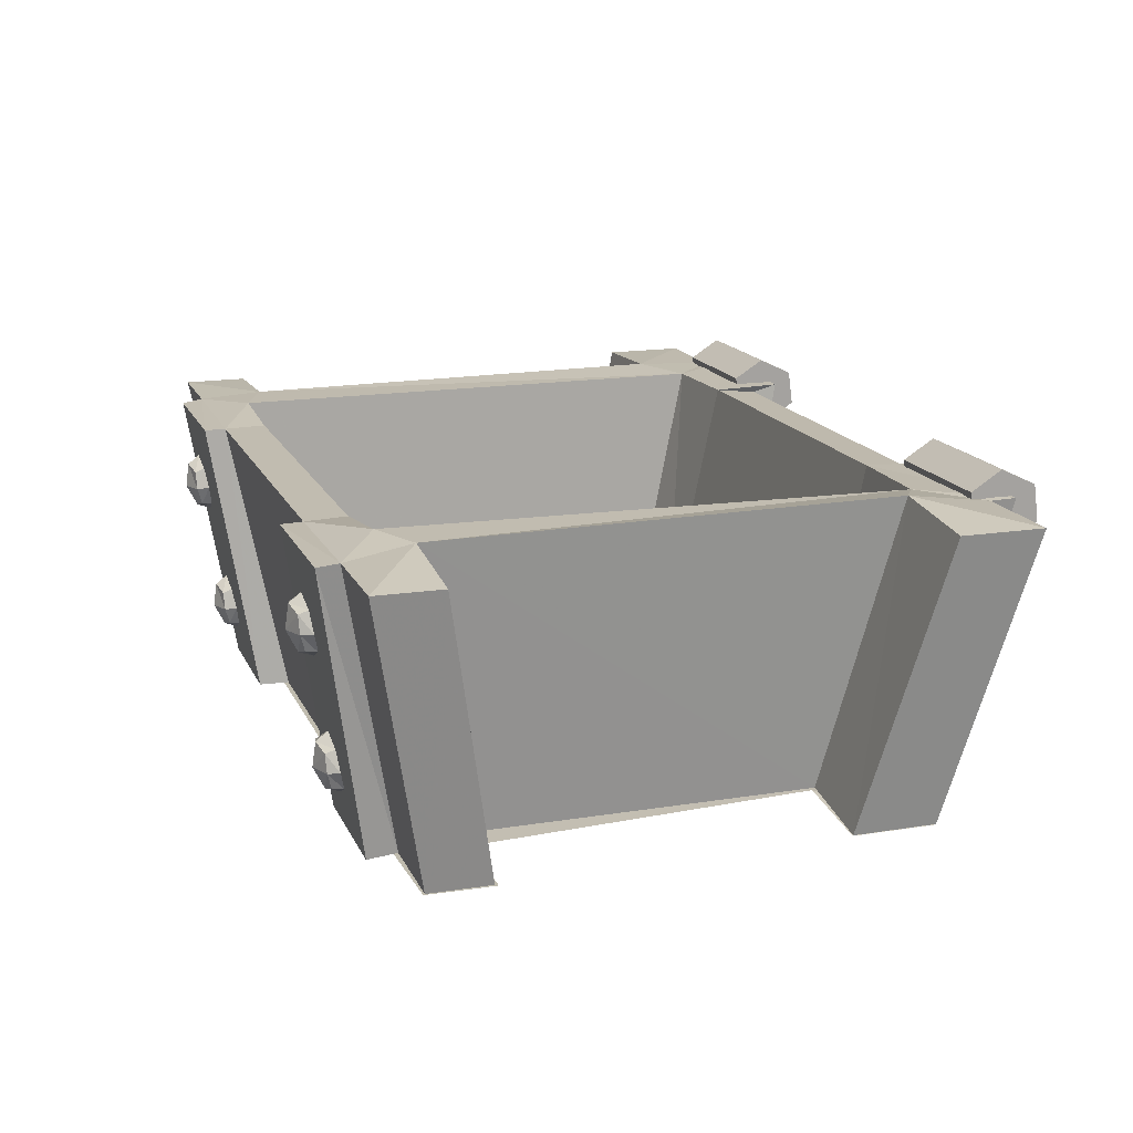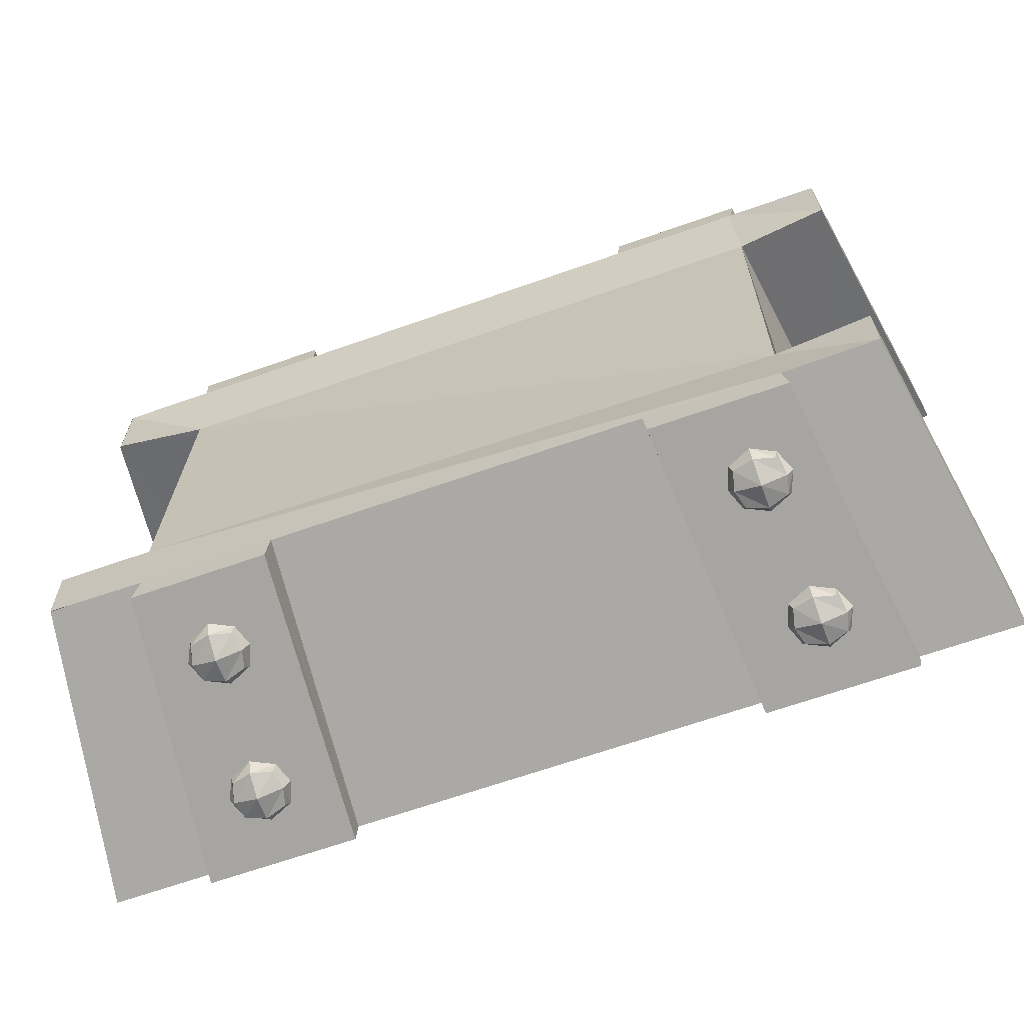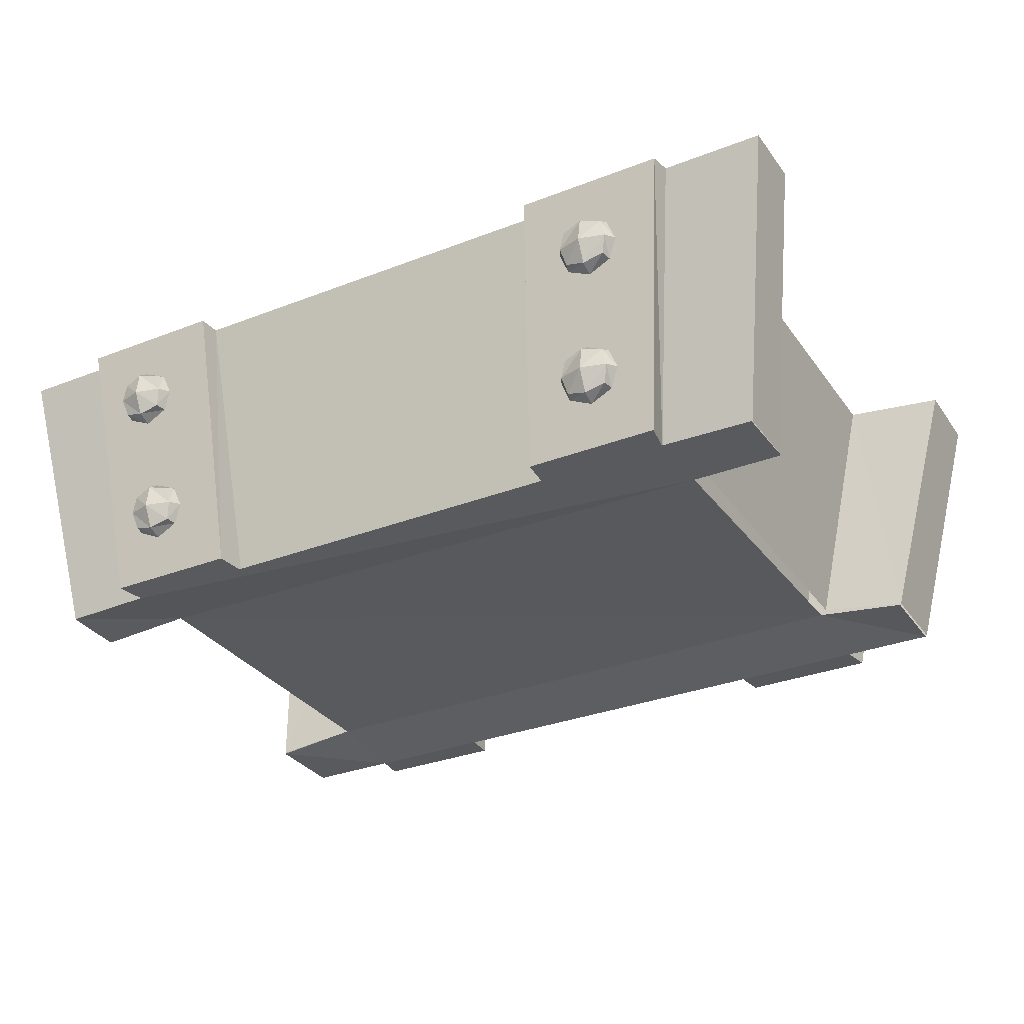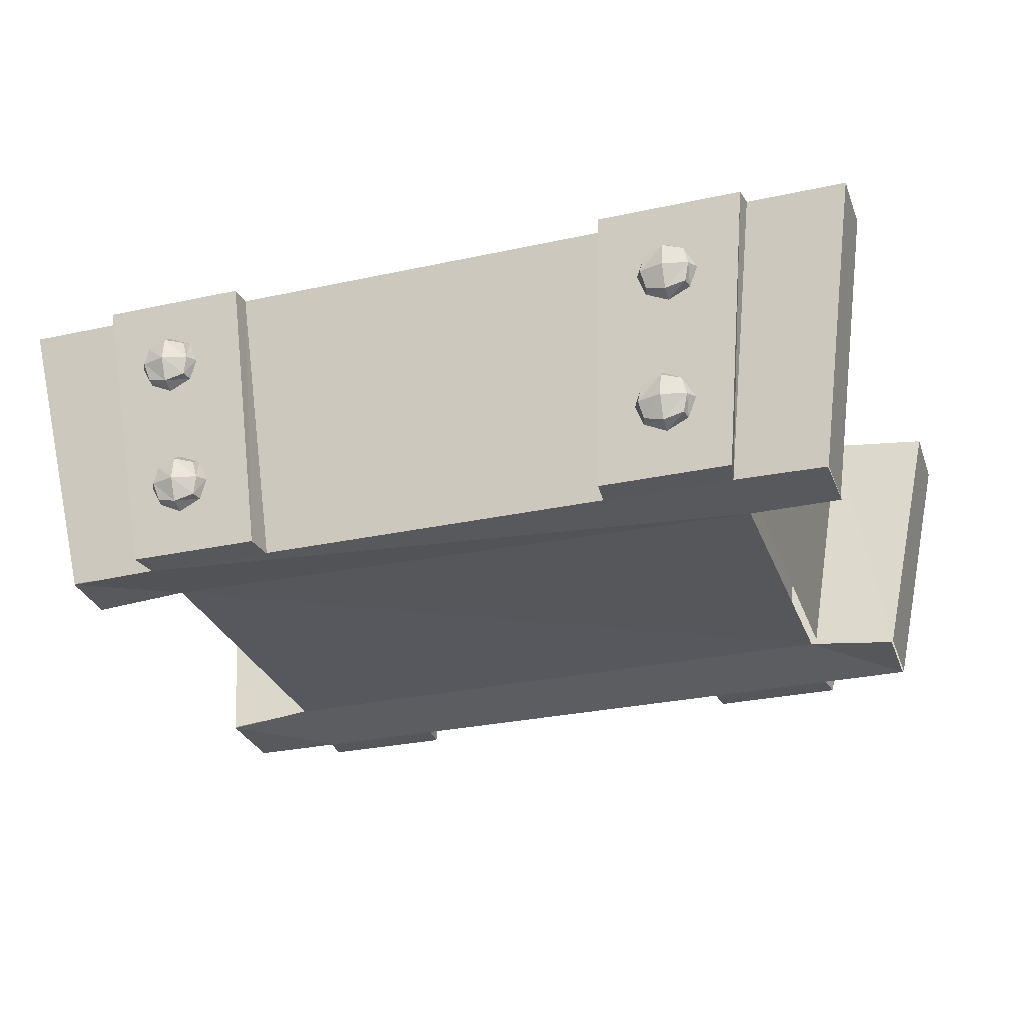
<metadata>
{"format":"obj","ext":"obj","renderer":"f3d","projection":"perspective","resolution":1024,"background":"white","views":[{"elev":16.2,"azim":71.5,"up":"+Z"},{"elev":-66.0,"azim":-160.4,"up":"+Y"},{"elev":-31.3,"azim":29.0,"up":"+Z"},{"elev":-29.2,"azim":17.9,"up":"+Z"}]}
</metadata>
<code>
g BottomMesh
v 0.1351 0.03372 0.05523
v 0.1284 -0.01835 0.05535
v 0.135 0.0152 0.05019
v 0.2384 0.01523 0.05462
v 0.2016 -0.02231 0.05643
v 0.2384 0.03366 0.05513
v 0.238 -0.04318 0.06283
v 0.2016 -0.02231 0.05643
v 0.2384 0.01523 0.05462
v 0.238 -0.4077 0.05188
v 0.2013 -0.3789 0.06045
v 0.2378 -0.3623 0.06006
v -0.1439 0.03391 0.05549
v -0.1438 0.01539 0.05045
v -0.1372 -0.01818 0.05559
v -0.2472 0.01555 0.05507
v -0.2472 0.03398 0.05558
v -0.2048 -0.02205 0.05623
v -0.246 -0.04287 0.05813
v -0.2472 0.01555 0.05507
v -0.2048 -0.02205 0.05623
v -0.2481 0.02559 0.0736
v -0.1542 0.02553 0.07352
v -0.1543 0.004312 0.06017
v -0.1542 0.05014 0.06203
v -0.1543 0.004312 0.06017
v -0.1542 0.02553 0.07352
v 0.2733 -0.3704 -0.1468
v 0.2093 -0.3703 -0.1468
v 0.238 -0.4077 0.05188
v 0.3071 -0.4077 0.05181
v 0.274 -0.0316 -0.147
v 0.308 0.01519 0.05455
v 0.2384 0.01523 0.05462
v 0.2101 -0.03156 -0.1469
v 0.274 -0.0316 -0.147
v 0.274 -0.09005 -0.1469
v 0.3079 -0.04323 0.05458
v 0.308 0.01519 0.05455
v 0.274 -0.09005 -0.1469
v 0.2149 -0.08993 -0.137
v 0.238 -0.04318 0.06283
v 0.3079 -0.04323 0.05458
v 0.2132 -0.00911 -0.1458
v 0.2384 0.03366 0.05513
v 0.1351 0.03372 0.05523
v 0.1219 -0.00905 -0.1457
v 0.1199 -0.0315 -0.1468
v 0.135 0.0152 0.05019
v -0.1438 0.01539 0.05045
v -0.1291 -0.03134 -0.1466
v 0.2101 -0.03156 -0.1469
v 0.2132 -0.00911 -0.1458
v 0.1219 -0.00905 -0.1457
v 0.1199 -0.0315 -0.1468
v 0.135 0.0152 0.05019
v 0.1199 -0.0315 -0.1468
v 0.1219 -0.00905 -0.1457
v 0.1351 0.03372 0.05523
v 0.2733 -0.3704 -0.1468
v 0.3071 -0.4077 0.05181
v 0.3077 -0.3624 0.0518
v 0.2738 -0.327 -0.1468
v 0.2738 -0.327 -0.1468
v 0.3077 -0.3624 0.0518
v 0.2378 -0.3623 0.06006
v 0.2148 -0.327 -0.1369
v 0.2384 0.01523 0.05462
v 0.2384 0.03366 0.05513
v 0.2132 -0.00911 -0.1458
v 0.2101 -0.03156 -0.1469
v 0.1347 -0.4226 0.05008
v 0.2364 -0.4227 0.04998
v 0.213 -0.3917 -0.147
v 0.1216 -0.3916 -0.147
v 0.2378 -0.3623 0.06006
v 0.238 -0.04318 0.06283
v 0.2149 -0.08993 -0.137
v 0.2148 -0.327 -0.1369
v 0.1197 -0.3703 -0.1467
v 0.1216 -0.3916 -0.147
v 0.213 -0.3917 -0.147
v 0.2093 -0.3703 -0.1468
v 0.2093 -0.3703 -0.1468
v 0.213 -0.3917 -0.147
v 0.2364 -0.4227 0.04998
v 0.238 -0.4077 0.05188
v 0.238 -0.4077 0.05188
v 0.2364 -0.4227 0.04998
v 0.1347 -0.4226 0.05008
v 0.1337 -0.4076 0.05035
v 0.1337 -0.4076 0.05035
v 0.1347 -0.4226 0.05008
v 0.1216 -0.3916 -0.147
v 0.1197 -0.3703 -0.1467
v 0.1197 -0.3703 -0.1467
v -0.1293 -0.3701 -0.1465
v -0.1431 -0.4074 0.05061
v 0.1337 -0.4076 0.05035
v 0.238 -0.04318 0.06283
v 0.2384 0.01523 0.05462
v 0.308 0.01519 0.05455
v 0.3079 -0.04323 0.05458
v 0.2378 -0.3623 0.06006
v 0.3077 -0.3624 0.0518
v 0.3071 -0.4077 0.05181
v 0.238 -0.4077 0.05188
v 0.2384 0.03366 0.05513
v 0.2016 -0.02231 0.05643
v 0.1284 -0.01835 0.05535
v 0.1351 0.03372 0.05523
v 0.1328 -0.3788 0.05117
v 0.1337 -0.4076 0.05035
v -0.1431 -0.4074 0.05061
v -0.1421 -0.3787 0.05142
v 0.1337 -0.4076 0.05035
v 0.1328 -0.3788 0.05117
v 0.2013 -0.3789 0.06045
v 0.238 -0.4077 0.05188
v 0.2378 -0.3623 0.06006
v 0.2013 -0.3789 0.06045
v 0.2016 -0.02231 0.05643
v 0.238 -0.04318 0.06283
v 0.135 0.0152 0.05019
v 0.1284 -0.01835 0.05535
v -0.1372 -0.01818 0.05559
v -0.1438 0.01539 0.05045
v 0.2016 -0.02231 0.05643
v 0.1886 -0.06207 -0.1291
v 0.1316 -0.05656 -0.1318
v 0.1284 -0.01835 0.05535
v 0.1314 -0.3357 -0.1345
v 0.1328 -0.3788 0.05117
v -0.1421 -0.3787 0.05142
v -0.141 -0.3355 -0.1342
v 0.1328 -0.3788 0.05117
v 0.1314 -0.3357 -0.1345
v 0.188 -0.3358 -0.1336
v 0.2013 -0.3789 0.06045
v 0.2013 -0.3789 0.06045
v 0.188 -0.3358 -0.1336
v 0.1886 -0.06207 -0.1291
v 0.2016 -0.02231 0.05643
v -0.1372 -0.01818 0.05559
v 0.1284 -0.01835 0.05535
v 0.1316 -0.05656 -0.1318
v -0.1409 -0.05638 -0.1315
v -0.2829 -0.37 -0.1463
v -0.3164 -0.4073 0.0524
v -0.2474 -0.4074 0.05233
v -0.219 -0.37 -0.1464
v -0.2832 -0.03124 -0.1464
v -0.2193 -0.03128 -0.1465
v -0.2472 0.01555 0.05507
v -0.3168 0.0156 0.05514
v -0.3168 -0.04282 0.05516
v -0.2833 -0.08968 -0.1464
v -0.2832 -0.03124 -0.1464
v -0.3168 0.0156 0.05514
v -0.2833 -0.08968 -0.1464
v -0.3168 -0.04282 0.05516
v -0.246 -0.04287 0.05813
v -0.2202 -0.08964 -0.1399
v -0.2224 -0.008822 -0.1454
v -0.1311 -0.008883 -0.1455
v -0.1439 0.03391 0.05549
v -0.2472 0.03398 0.05558
v -0.2193 -0.03128 -0.1465
v -0.1291 -0.03134 -0.1466
v -0.1311 -0.008883 -0.1455
v -0.2224 -0.008822 -0.1454
v -0.1311 -0.008883 -0.1455
v -0.1291 -0.03134 -0.1466
v -0.1438 0.01539 0.05045
v -0.1439 0.03391 0.05549
v -0.317 -0.362 0.05238
v -0.3164 -0.4073 0.0524
v -0.2829 -0.37 -0.1463
v -0.2834 -0.3266 -0.1463
v -0.2462 -0.362 0.05536
v -0.317 -0.362 0.05238
v -0.2834 -0.3266 -0.1463
v -0.2203 -0.3267 -0.1399
v -0.2472 0.01555 0.05507
v -0.2193 -0.03128 -0.1465
v -0.2224 -0.008822 -0.1454
v -0.2472 0.03398 0.05558
v -0.1441 -0.4224 0.05034
v -0.1313 -0.3915 -0.1467
v -0.2226 -0.3914 -0.1466
v -0.2458 -0.4223 0.05044
v -0.2462 -0.362 0.05536
v -0.2203 -0.3267 -0.1399
v -0.2202 -0.08964 -0.1399
v -0.246 -0.04287 0.05813
v -0.1293 -0.3701 -0.1465
v -0.219 -0.37 -0.1464
v -0.2226 -0.3914 -0.1466
v -0.1313 -0.3915 -0.1467
v -0.219 -0.37 -0.1464
v -0.2474 -0.4074 0.05233
v -0.2458 -0.4223 0.05044
v -0.2226 -0.3914 -0.1466
v -0.2474 -0.4074 0.05233
v -0.1431 -0.4074 0.05061
v -0.1441 -0.4224 0.05034
v -0.2458 -0.4223 0.05044
v -0.1431 -0.4074 0.05061
v -0.1293 -0.3701 -0.1465
v -0.1313 -0.3915 -0.1467
v -0.1441 -0.4224 0.05034
v -0.246 -0.04287 0.05813
v -0.3168 -0.04282 0.05516
v -0.3168 0.0156 0.05514
v -0.2472 0.01555 0.05507
v -0.3164 -0.4073 0.0524
v -0.317 -0.362 0.05238
v -0.2462 -0.362 0.05536
v -0.2474 -0.4074 0.05233
v -0.2049 -0.3786 0.05568
v -0.2472 0.03398 0.05558
v -0.1439 0.03391 0.05549
v -0.1372 -0.01818 0.05559
v -0.2048 -0.02205 0.05623
v -0.1431 -0.4074 0.05061
v -0.2474 -0.4074 0.05233
v -0.2049 -0.3786 0.05568
v -0.1421 -0.3787 0.05142
v -0.2462 -0.362 0.05536
v -0.246 -0.04287 0.05813
v -0.2048 -0.02205 0.05623
v -0.2049 -0.3786 0.05568
v -0.2048 -0.02205 0.05623
v -0.1372 -0.01818 0.05559
v -0.1409 -0.05638 -0.1315
v -0.1978 -0.06181 -0.1287
v -0.1421 -0.3787 0.05142
v -0.2049 -0.3786 0.05568
v -0.1976 -0.3355 -0.1333
v -0.141 -0.3355 -0.1342
v -0.2049 -0.3786 0.05568
v -0.2048 -0.02205 0.05623
v -0.1978 -0.06181 -0.1287
v -0.1976 -0.3355 -0.1333
v -0.2189 -0.3728 -0.1472
v 0.2112 -0.3245 -0.1476
v 0.2106 -0.3731 -0.1476
v -0.219 -0.3242 -0.1412
v 0.2109 -0.08993 -0.1404
v -0.22 -0.08961 -0.1401
v 0.2093 -0.03159 -0.1477
v -0.2181 -0.03131 -0.1473
v -0.283 -0.37 -0.1469
v -0.2834 -0.3271 -0.1471
v -0.219 -0.3242 -0.1412
v -0.2189 -0.3728 -0.1472
v -0.2181 -0.03131 -0.1473
v -0.22 -0.08961 -0.1401
v -0.2832 -0.08985 -0.1472
v -0.2831 -0.03126 -0.1472
v 0.2731 -0.03163 -0.1478
v 0.273 -0.0899 -0.1477
v 0.2109 -0.08993 -0.1404
v 0.2093 -0.03159 -0.1477
v 0.2106 -0.3731 -0.1476
v 0.2112 -0.3245 -0.1476
v 0.274 -0.3245 -0.1477
v 0.2728 -0.3712 -0.1476
v 0.1394 0.02533 0.07324
v 0.2332 0.02527 0.07315
v 0.2332 0.00405 0.05981
v 0.1394 0.004112 0.05989
v 0.2332 0.007445 0.03497
v 0.1394 0.007507 0.03506
v 0.2332 0.03206 0.02348
v 0.1394 0.03212 0.02357
v 0.2332 0.05328 0.03683
v 0.1394 0.05334 0.03692
v 0.2332 0.04988 0.06166
v 0.1394 0.04994 0.06175
v 0.2332 0.02527 0.07315
v 0.1394 0.02533 0.07324
v 0.1394 0.03212 0.02357
v 0.1394 0.05334 0.03692
v 0.1394 0.007507 0.03506
v 0.1394 0.02533 0.07324
v 0.1394 0.004112 0.05989
v 0.1394 0.04994 0.06175
v 0.2332 0.05328 0.03683
v 0.2332 0.03206 0.02348
v 0.2332 0.04988 0.06166
v 0.2332 0.00405 0.05981
v 0.2332 0.02527 0.07315
v 0.2332 0.007445 0.03497
v -0.2481 0.03238 0.02393
v -0.2481 0.0536 0.03728
v -0.2481 0.007769 0.03542
v -0.2481 0.02559 0.0736
v -0.2481 0.004374 0.06026
v -0.2481 0.0502 0.06212
v -0.1542 0.05354 0.03719
v -0.1543 0.03232 0.02384
v -0.1542 0.05014 0.06203
v -0.1543 0.004312 0.06017
v -0.1543 0.007707 0.03533
v -0.2481 0.0502 0.06212
v -0.1542 0.02553 0.07352
v -0.2481 0.02559 0.0736
v -0.1542 0.05014 0.06203
v -0.2481 0.0536 0.03728
v -0.1542 0.05354 0.03719
v -0.2481 0.03238 0.02393
v -0.1543 0.03232 0.02384
v -0.2481 0.007769 0.03542
v -0.1543 0.007707 0.03533
v -0.2481 0.004374 0.06026
v -0.1543 0.004312 0.06017
v -0.2481 0.02559 0.0736
v 0.1649 -0.4143 -0.01523
v 0.1669 -0.4213 -0.01459
v 0.1806 -0.4229 -0.0189
v 0.1805 -0.4132 -0.02228
v 0.1599 -0.4166 -0.001408
v 0.1639 -0.4249 -0.002705
v 0.1654 -0.4189 0.01241
v 0.1809 -0.4306 -0.00362
v 0.1945 -0.4213 -0.01462
v 0.196 -0.4138 -0.01495
v 0.1979 -0.4249 -0.002737
v 0.2024 -0.4172 -0.001761
v 0.195 -0.4254 0.009631
v 0.197 -0.4189 0.01238
v 0.1812 -0.4282 0.01326
v 0.1813 -0.4201 0.01942
v 0.1673 -0.4253 0.009657
v 0.1564 -0.3989 -0.1096
v 0.1584 -0.4059 -0.1089
v 0.172 -0.4074 -0.1132
v 0.1719 -0.3978 -0.1166
v 0.1514 -0.4012 -0.09574
v 0.1554 -0.4094 -0.09703
v 0.1569 -0.4034 -0.08192
v 0.1723 -0.415 -0.09795
v 0.1858 -0.4059 -0.1089
v 0.1873 -0.3984 -0.1093
v 0.1891 -0.4094 -0.09707
v 0.1936 -0.4017 -0.09609
v 0.1862 -0.4098 -0.0847
v 0.1882 -0.4034 -0.08195
v 0.1726 -0.4126 -0.08107
v 0.1727 -0.4046 -0.07491
v 0.1588 -0.4098 -0.08467
v -0.1796 -0.4141 -0.01491
v -0.1953 -0.413 -0.02193
v -0.1953 -0.4226 -0.01855
v -0.1816 -0.4211 -0.01426
v -0.1746 -0.4164 -0.001095
v -0.1786 -0.4246 -0.002384
v -0.1801 -0.4187 0.01273
v -0.2092 -0.4211 -0.01424
v -0.2107 -0.4136 -0.01457
v -0.2126 -0.4246 -0.002352
v -0.2171 -0.4169 -0.001369
v -0.1956 -0.4304 -0.003267
v -0.2097 -0.4251 0.01001
v -0.2117 -0.4187 0.01276
v -0.1959 -0.4279 0.01361
v -0.196 -0.4198 0.01978
v -0.182 -0.4251 0.009984
v -0.1713 -0.3987 -0.1093
v -0.1867 -0.3976 -0.1163
v -0.1868 -0.4072 -0.1129
v -0.1732 -0.4056 -0.1086
v -0.1662 -0.401 -0.09544
v -0.1702 -0.4091 -0.09673
v -0.1717 -0.4032 -0.08161
v -0.2006 -0.4056 -0.1086
v -0.2021 -0.3982 -0.1089
v -0.2039 -0.4091 -0.0967
v -0.2084 -0.4015 -0.09571
v -0.1871 -0.4148 -0.09761
v -0.201 -0.4096 -0.08433
v -0.203 -0.4032 -0.08158
v -0.1874 -0.4124 -0.08074
v -0.1875 -0.4044 -0.07457
v -0.1736 -0.4096 -0.08436
g BottomMesh_0
f 3 2 1
f 6 5 4
f 9 8 7
f 12 11 10
f 15 14 13
f 18 17 16
f 21 20 19
f 24 23 22
f 27 26 25
f 30 29 28
f 31 30 28
f 34 33 32
f 35 34 32
f 38 37 36
f 39 38 36
f 42 41 40
f 43 42 40
f 46 45 44
f 47 46 44
f 50 49 48
f 51 50 48
f 54 53 52
f 55 54 52
f 58 57 56
f 59 58 56
f 62 61 60
f 63 62 60
f 66 65 64
f 67 66 64
f 70 69 68
f 71 70 68
f 74 73 72
f 75 74 72
f 78 77 76
f 79 78 76
f 82 81 80
f 83 82 80
f 86 85 84
f 87 86 84
f 90 89 88
f 91 90 88
f 94 93 92
f 95 94 92
f 98 97 96
f 99 98 96
f 102 101 100
f 103 102 100
f 106 105 104
f 107 106 104
f 110 109 108
f 111 110 108
f 114 113 112
f 115 114 112
f 118 117 116
f 119 118 116
f 122 121 120
f 123 122 120
f 126 125 124
f 127 126 124
f 130 129 128
f 131 130 128
f 134 133 132
f 135 134 132
f 138 137 136
f 139 138 136
f 142 141 140
f 143 142 140
f 146 145 144
f 147 146 144
f 150 149 148
f 151 150 148
f 154 153 152
f 155 154 152
f 158 157 156
f 159 158 156
f 162 161 160
f 163 162 160
f 166 165 164
f 167 166 164
f 170 169 168
f 171 170 168
f 174 173 172
f 175 174 172
f 178 177 176
f 179 178 176
f 182 181 180
f 183 182 180
f 186 185 184
f 187 186 184
f 190 189 188
f 191 190 188
f 194 193 192
f 195 194 192
f 198 197 196
f 199 198 196
f 202 201 200
f 203 202 200
f 206 205 204
f 207 206 204
f 210 209 208
f 211 210 208
f 214 213 212
f 215 214 212
f 218 217 216
f 219 218 216
f 220 218 219
f 223 222 221
f 224 223 221
f 227 226 225
f 228 227 225
f 231 230 229
f 232 231 229
f 235 234 233
f 236 235 233
f 239 238 237
f 240 239 237
f 243 242 241
f 244 243 241
f 247 246 245
f 246 248 245
f 246 249 248
f 249 250 248
f 250 249 251
f 252 250 251
f 255 254 253
f 256 255 253
f 259 258 257
f 260 259 257
f 263 262 261
f 264 263 261
f 267 266 265
f 268 267 265
f 271 270 269
f 272 271 269
f 273 271 272
f 274 273 272
f 275 273 274
f 276 275 274
f 277 275 276
f 278 277 276
f 279 277 278
f 280 279 278
f 281 279 280
f 282 281 280
f 285 284 283
f 286 284 285
f 287 286 285
f 288 284 286
f 291 290 289
f 292 290 291
f 293 292 291
f 294 290 292
f 297 296 295
f 298 296 297
f 299 298 297
f 300 296 298
f 303 302 301
f 304 302 303
f 305 302 304
f 308 307 306
f 307 309 306
f 306 309 310
f 309 311 310
f 310 311 312
f 311 313 312
f 312 313 314
f 313 315 314
f 314 315 316
f 315 317 316
f 316 317 318
f 321 320 319
f 322 321 319
f 319 320 323
f 320 324 323
f 323 324 325
f 321 326 320
f 326 324 320
f 327 321 322
f 328 327 322
f 327 329 321
f 329 327 328
f 329 326 321
f 330 329 328
f 331 329 330
f 329 331 326
f 332 331 330
f 331 333 326
f 333 331 332
f 326 333 324
f 334 333 332
f 325 335 334
f 324 335 325
f 333 335 324
f 335 333 334
f 338 337 336
f 339 338 336
f 336 337 340
f 337 341 340
f 340 341 342
f 338 343 337
f 343 341 337
f 344 338 339
f 345 344 339
f 344 346 338
f 346 344 345
f 346 343 338
f 347 346 345
f 348 346 347
f 346 348 343
f 349 348 347
f 348 350 343
f 350 348 349
f 343 350 341
f 351 350 349
f 342 352 351
f 341 352 342
f 350 352 341
f 352 350 351
f 355 354 353
f 356 355 353
f 356 353 357
f 358 356 357
f 358 357 359
f 355 360 354
f 360 361 354
f 360 362 361
f 362 360 355
f 362 363 361
f 364 355 356
f 364 362 355
f 358 364 356
f 362 365 363
f 365 362 364
f 365 366 363
f 367 365 364
f 365 367 366
f 367 364 358
f 367 368 366
f 369 359 368
f 369 358 359
f 369 367 358
f 367 369 368
f 372 371 370
f 373 372 370
f 373 370 374
f 375 373 374
f 375 374 376
f 372 377 371
f 377 378 371
f 377 379 378
f 379 377 372
f 379 380 378
f 381 372 373
f 381 379 372
f 375 381 373
f 379 382 380
f 382 379 381
f 382 383 380
f 384 382 381
f 382 384 383
f 384 381 375
f 384 385 383
f 386 376 385
f 386 375 376
f 386 384 375
f 384 386 385

</code>
